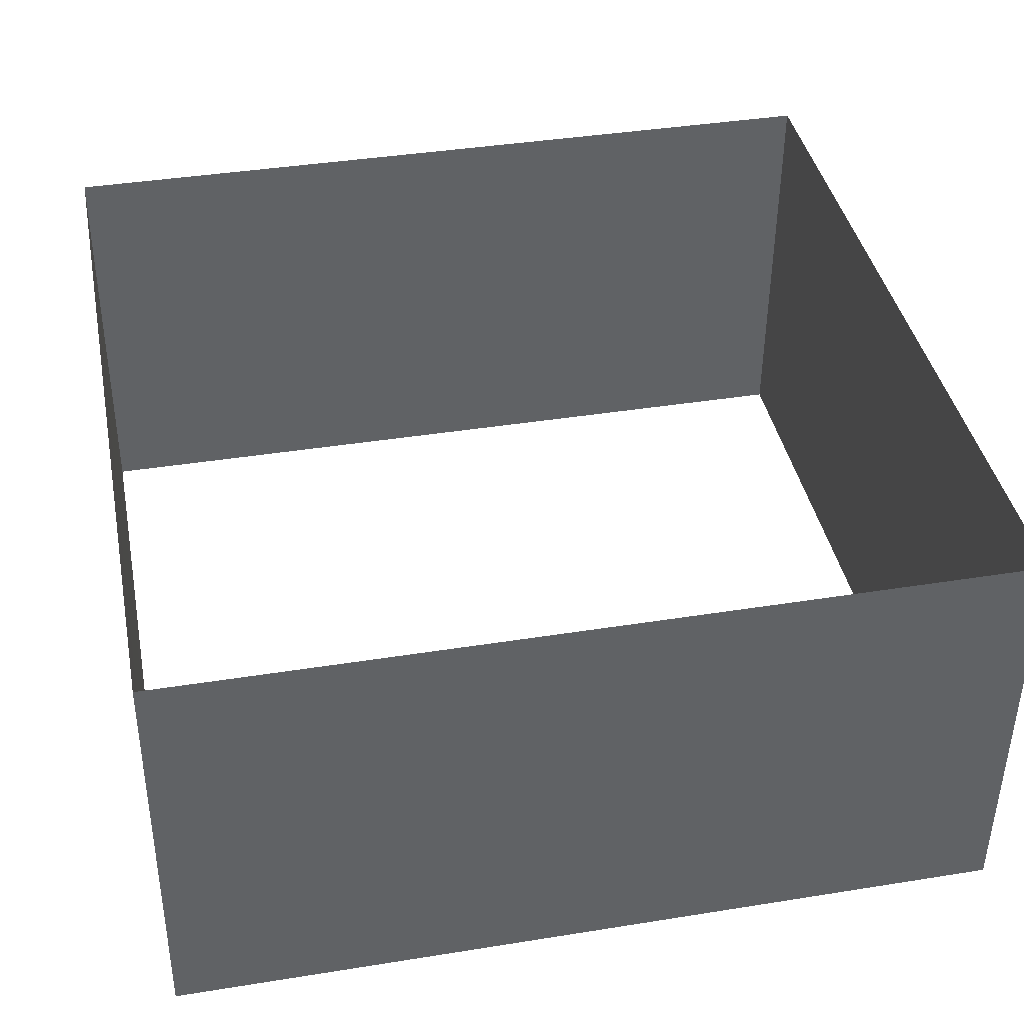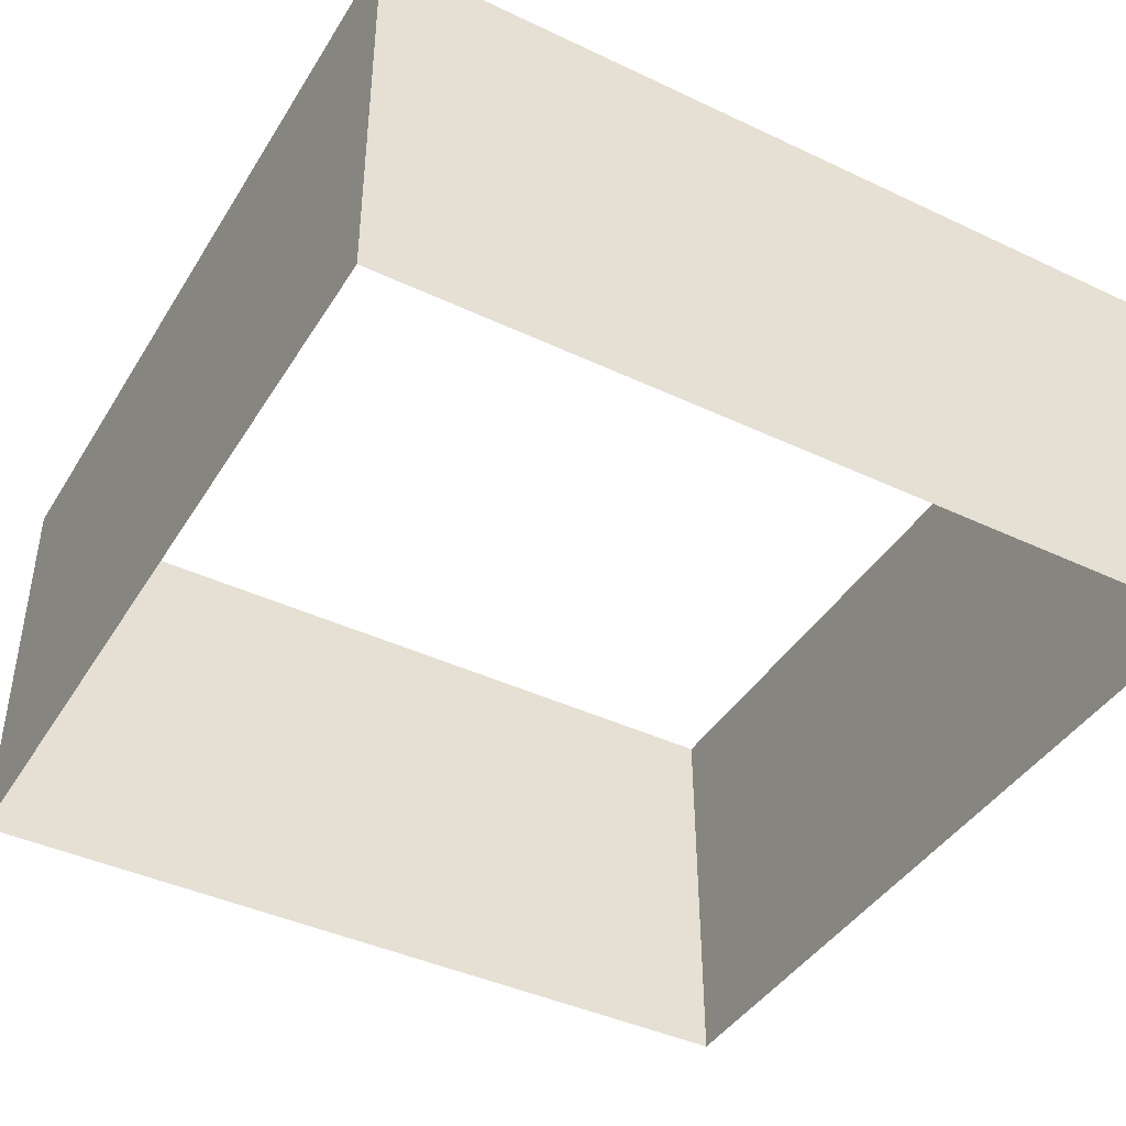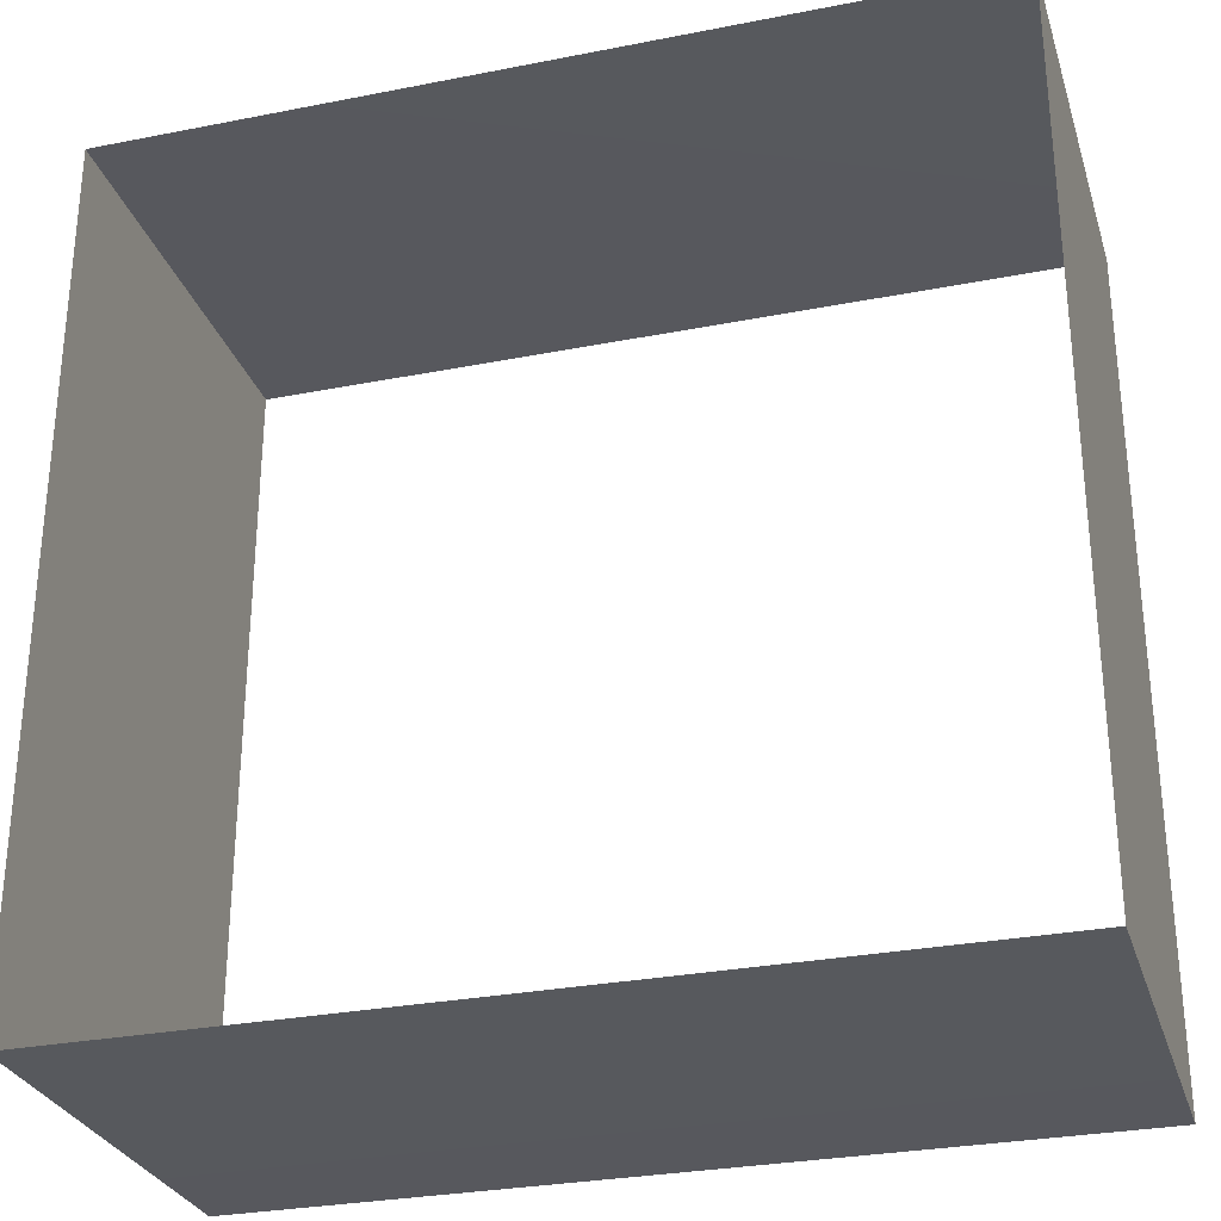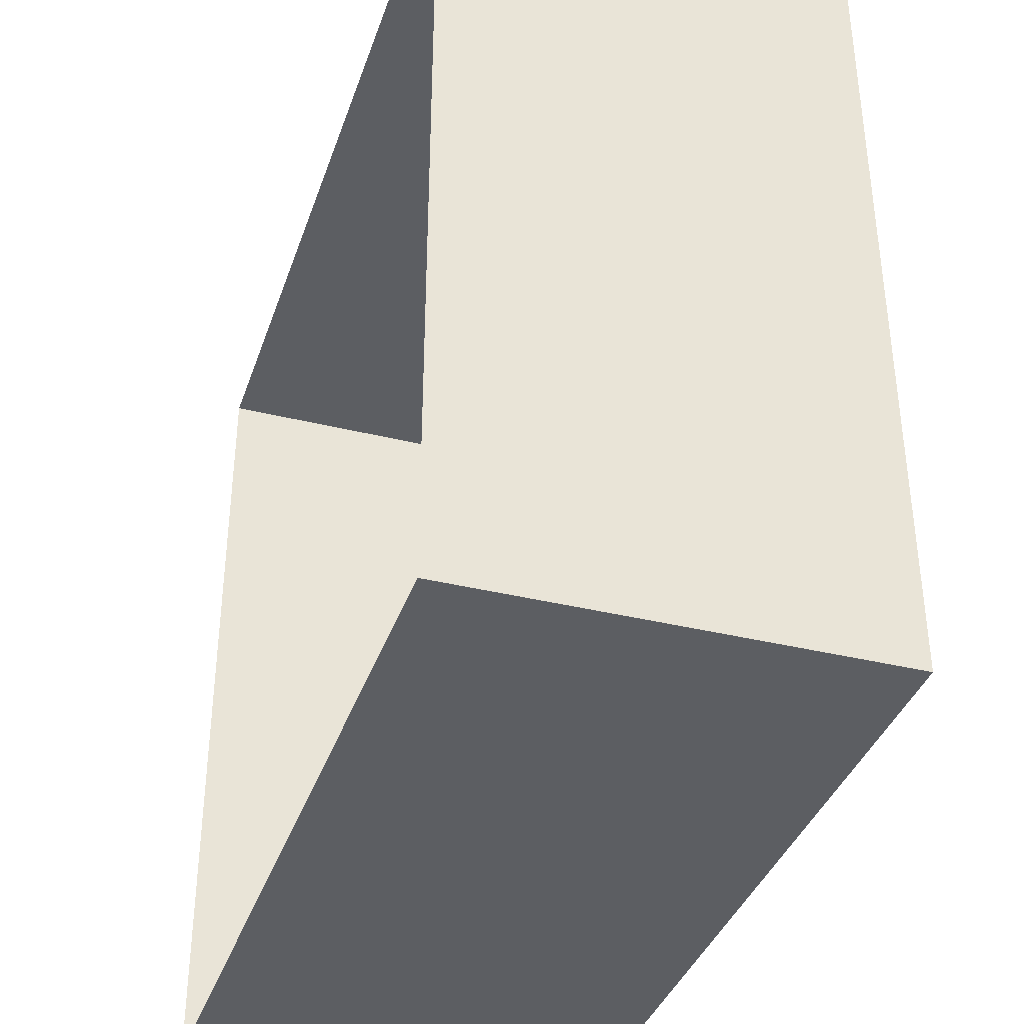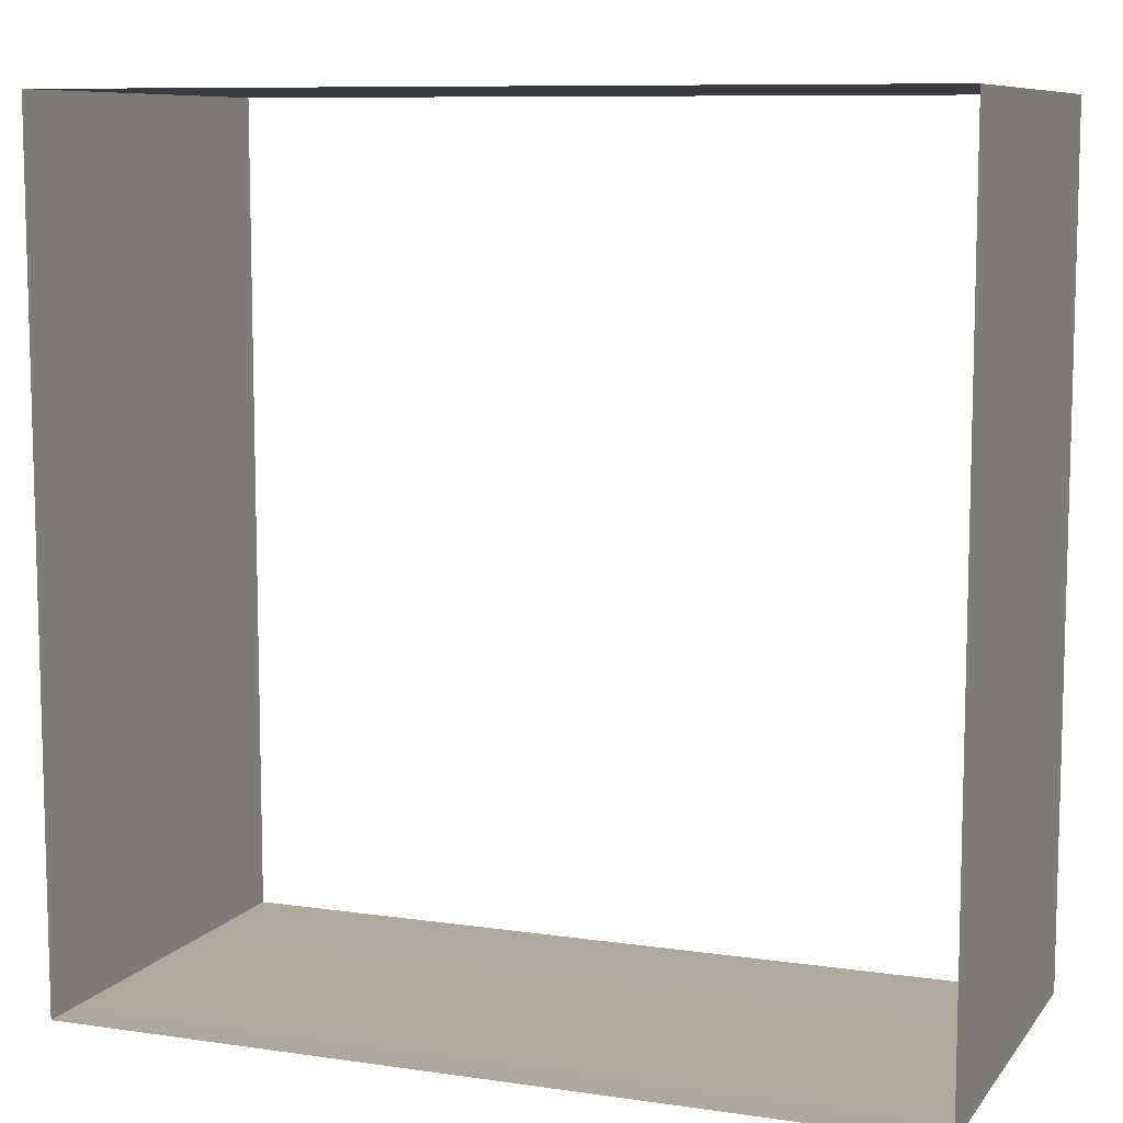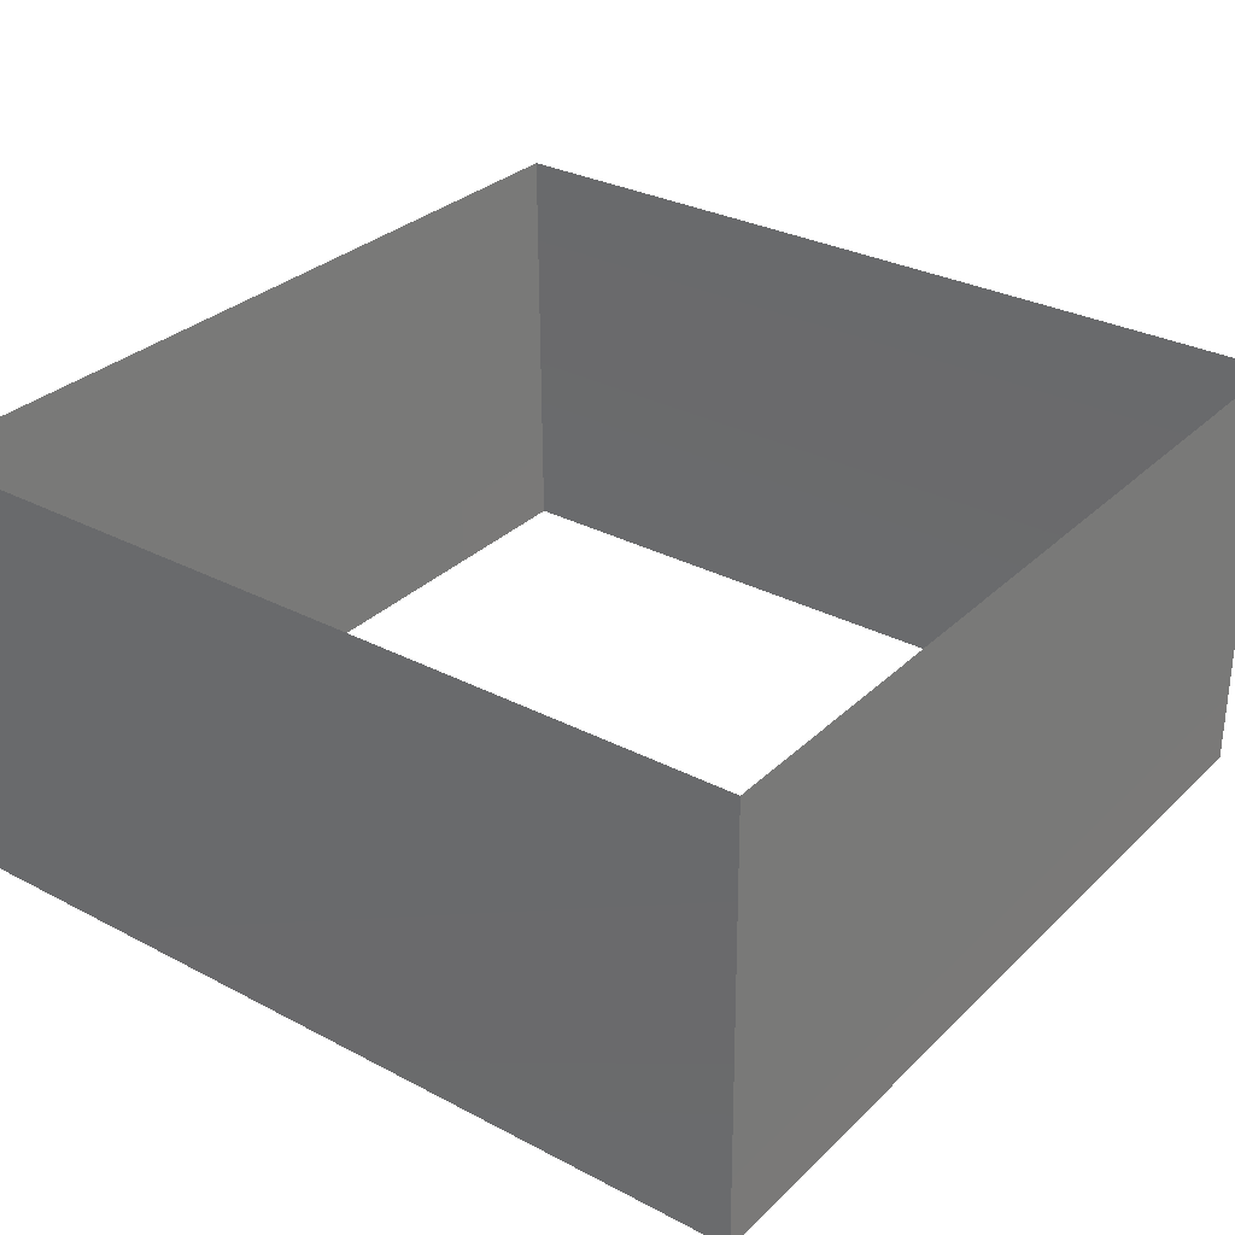
<metadata>
{"format":"obj","ext":"obj","renderer":"f3d","projection":"perspective","resolution":1024,"background":"white","views":[{"elev":40.0,"azim":-101.2,"up":"+Y"},{"elev":-42.1,"azim":150.5,"up":"+Y"},{"elev":-29.4,"azim":16.2,"up":"+Z"},{"elev":-37.8,"azim":72.0,"up":"+Z"},{"elev":9.2,"azim":-158.9,"up":"+Z"},{"elev":30.8,"azim":36.8,"up":"+Y"}]}
</metadata>
<code>
g Object255
v -1.168e+04 -254.2 1.465e+04
v -1.168e+04 -254.2 1.449e+04
v -1.168e+04 -170.9 1.449e+04
v -1.168e+04 -170.9 1.466e+04
v -1.168e+04 -254.2 1.449e+04
v -1.185e+04 -254.2 1.449e+04
v -1.185e+04 -170.9 1.449e+04
v -1.168e+04 -170.9 1.449e+04
v -1.185e+04 -254.2 1.449e+04
v -1.185e+04 -254.2 1.465e+04
v -1.185e+04 -170.9 1.466e+04
v -1.185e+04 -170.9 1.449e+04
v -1.185e+04 -254.2 1.465e+04
v -1.168e+04 -254.2 1.465e+04
v -1.168e+04 -170.9 1.466e+04
v -1.185e+04 -170.9 1.466e+04
f 3 1 2
f 1 3 4
f 7 5 6
f 5 7 8
f 11 9 10
f 9 11 12
f 15 13 14
f 13 15 16

</code>
